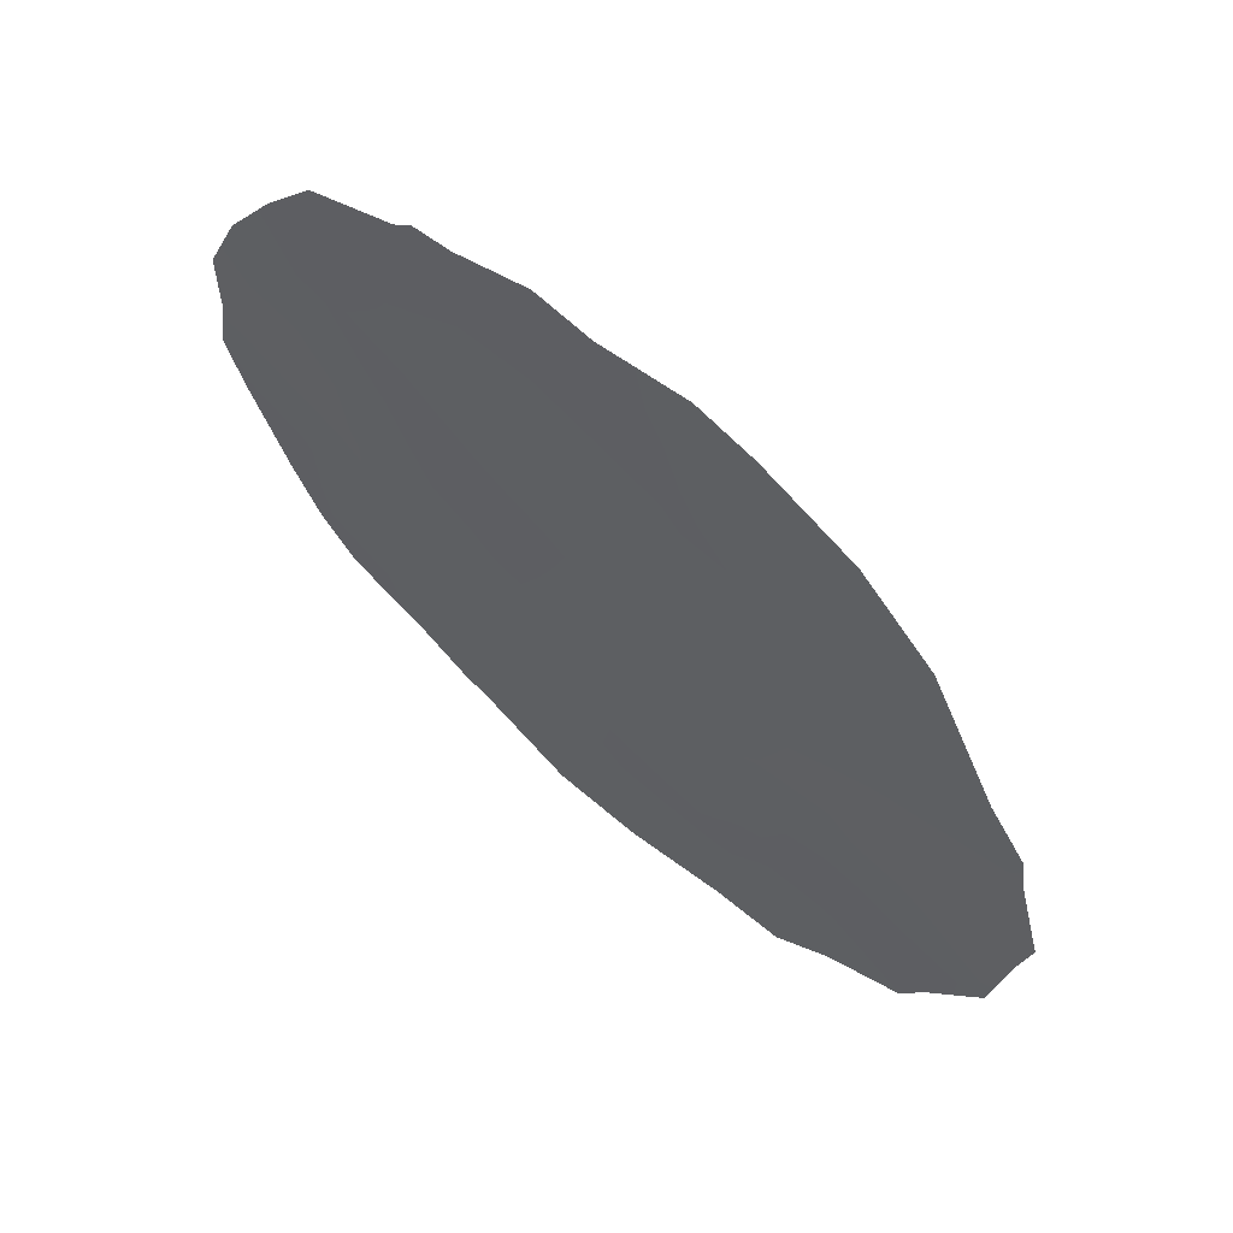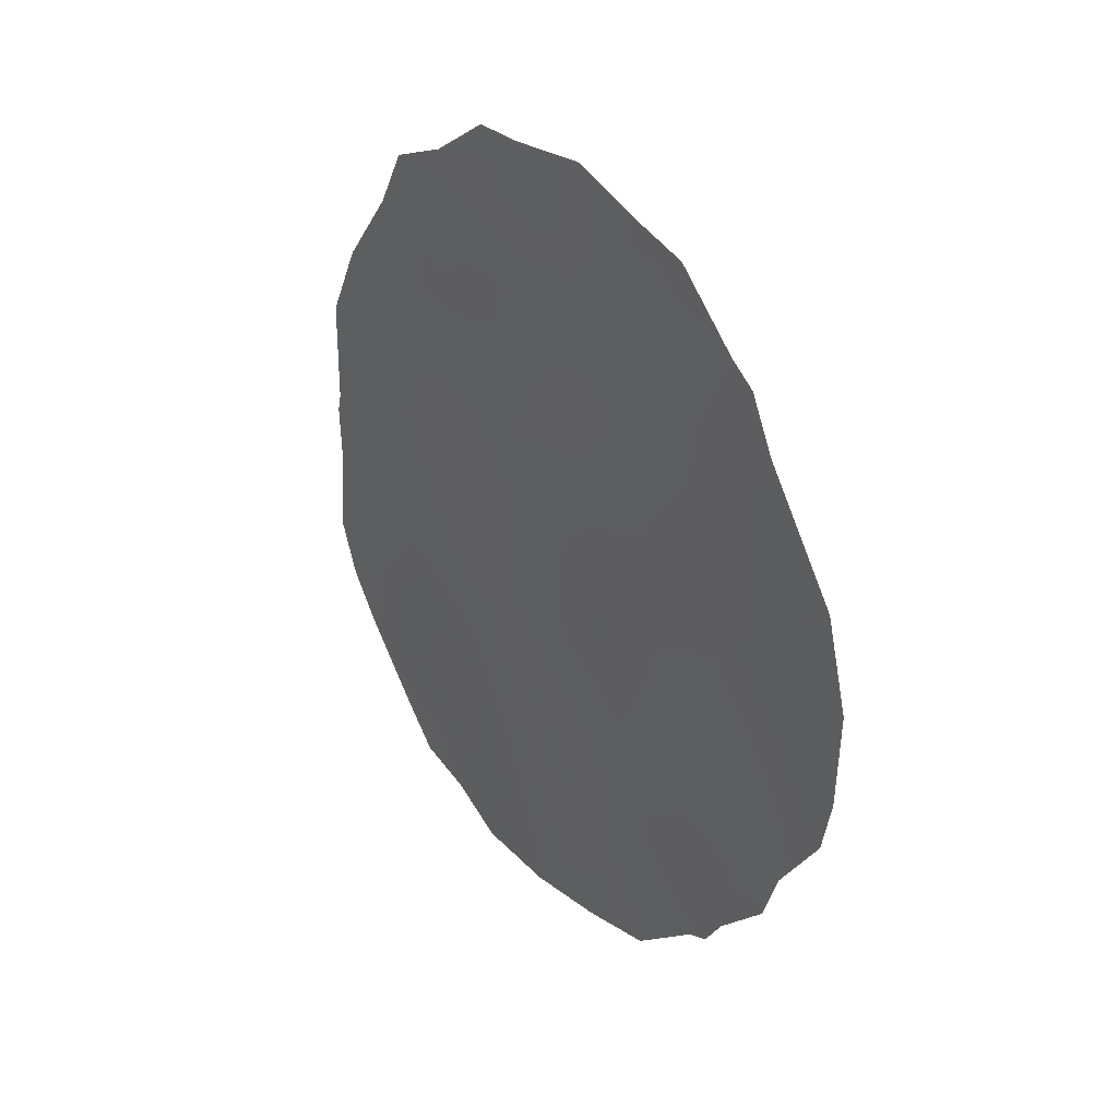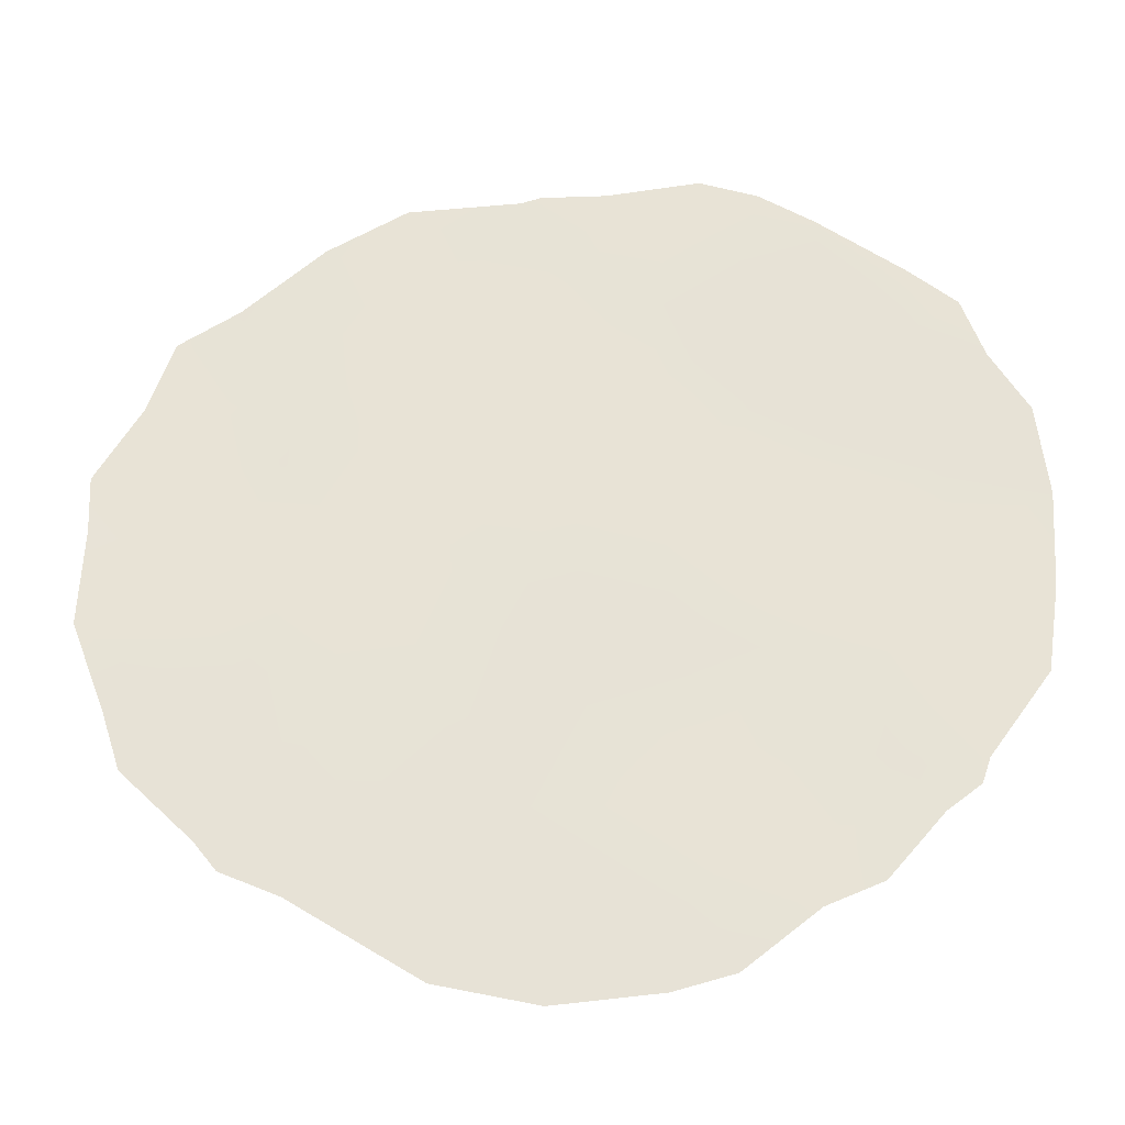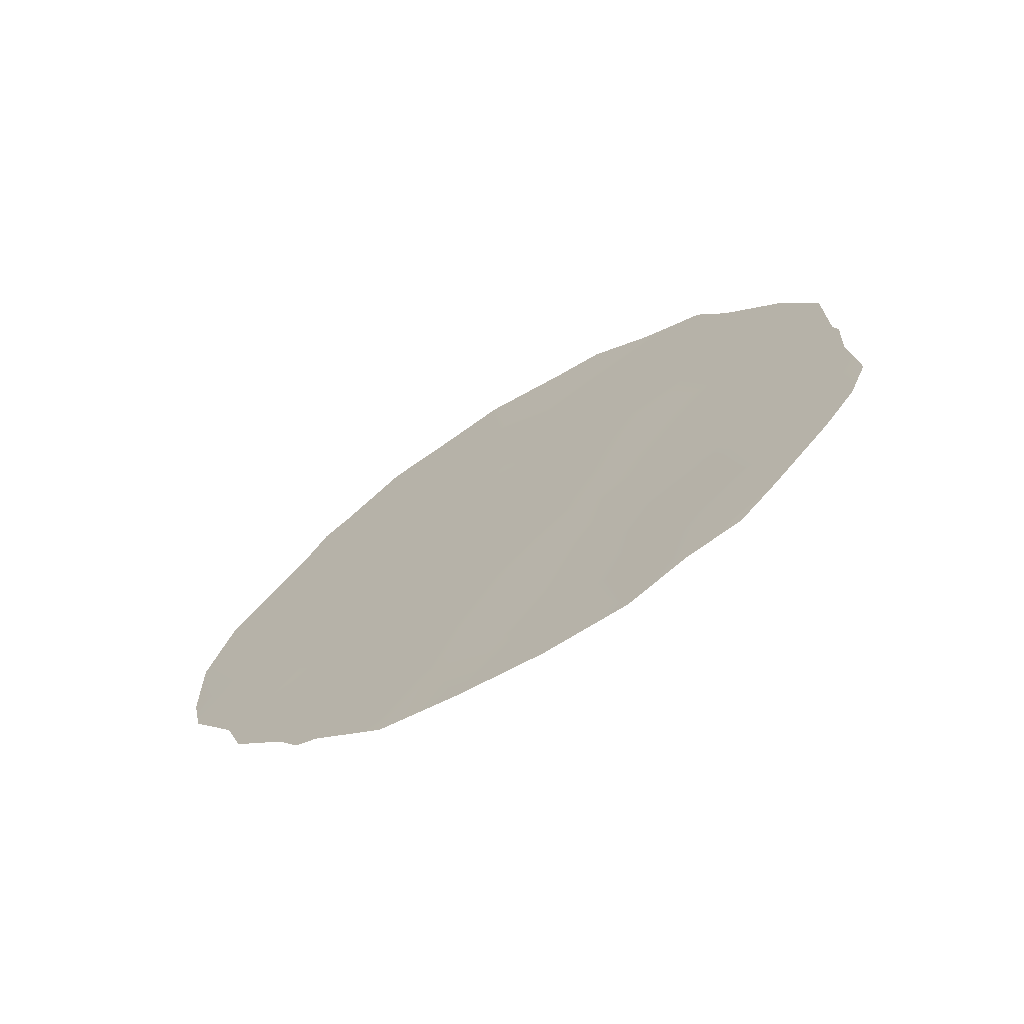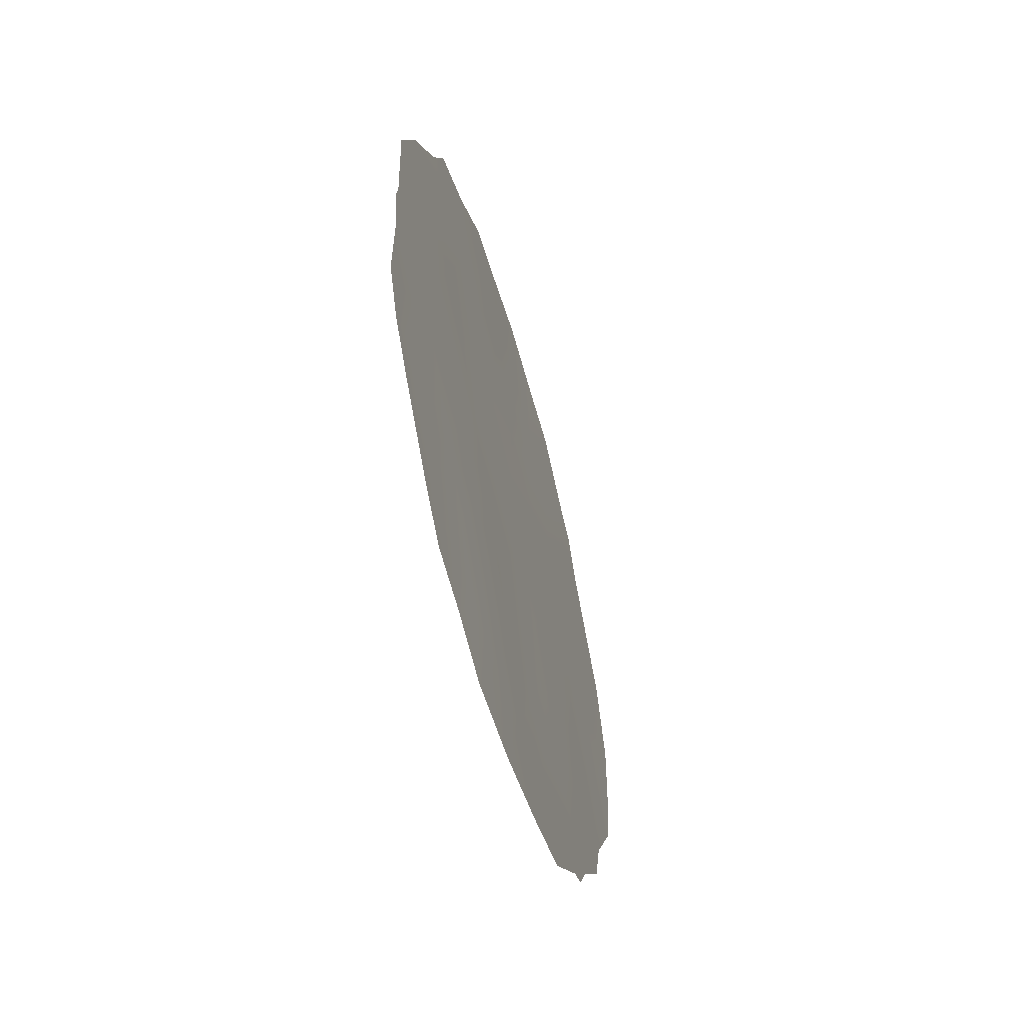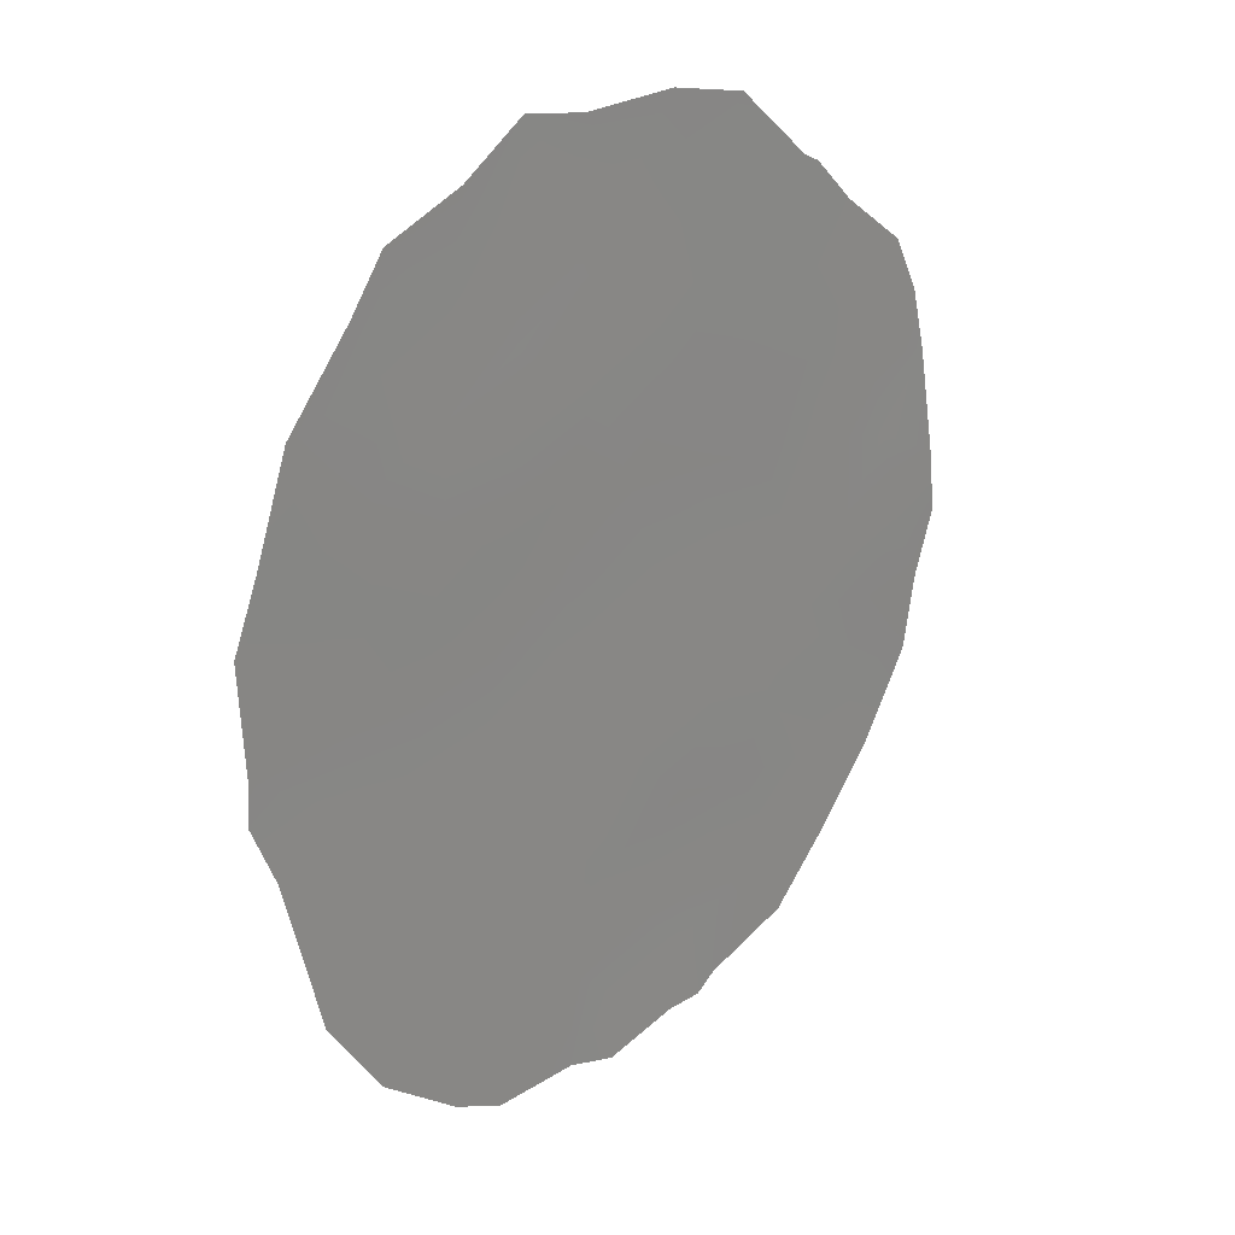
<metadata>
{"format":"obj","ext":"obj","renderer":"f3d","projection":"perspective","resolution":1024,"background":"white","views":[{"elev":-78.6,"azim":-136.8,"up":"+Y"},{"elev":31.6,"azim":-65.6,"up":"+Z"},{"elev":-59.0,"azim":95.9,"up":"+Y"},{"elev":-71.2,"azim":92.7,"up":"+Z"},{"elev":-54.1,"azim":168.6,"up":"+Z"},{"elev":-22.1,"azim":30.7,"up":"+Y"}]}
</metadata>
<code>
v -82.08 85.06 15.38
v -80.99 87.19 12.84
v -84 81.58 8.888
v -83.71 82.02 13.3
v -81.35 86.46 14.61
v -82.53 84.3 11.04
v -84.55 80.45 12.22
v -82.86 83.58 14.23
v -82.05 85.28 9.124
v -82.5 84.47 7.042
v -83.38 82.78 7.103
v -83.02 83.4 9.112
v -83.65 82.18 11.07
v -84.1 81.39 7.875
v -82.01 85.24 13.07
v -81.51 86.24 10.99
v -83.67 82.05 15.14
v -81.63 86.08 7.262
v -81.05 87.16 8.972
v -80.52 88.14 10.46
v -80.49 88.19 11.23
v -84.52 80.47 14.25
v -84.35 80.77 14.92
v -81.24 86.66 15.52
v -81.63 85.89 15.86
v -82.03 85.11 16.44
v -81.05 87.02 14.78
v -82.89 83.45 16.54
v -82.19 85.06 5.963
v -84.14 81.33 6.976
v -84.27 81.07 7.091
v -83.24 83.08 6.023
v -81.24 86.84 7.098
v -80.85 87.57 8.071
v -85.02 79.54 12.79
v -85.19 79.26 11.64
v -83.76 81.86 15.98
v -84.18 81.09 15.18
v -85.17 79.3 10.41
v -84.39 80.83 7.489
v -83.72 82.16 6.228
v -84.72 80.2 8.168
v -85.11 79.43 9.708
v -84.82 79.99 8.823
v -80.64 87.97 8.692
v -80.7 87.71 13.78
v -80.49 88.14 12.8
v -80.5 88.21 9.361
v -81.82 85.74 6.359
v -81.48 86.4 6.577
v -80.51 88.13 11.47
v -81.27 86.73 9.988
v -80.81 87.61 9.772
v -80.93 87.35 10.96
v -84.23 81.04 13.14
v -84.13 81.21 14.05
v -81.69 85.82 14.95
v -82.45 84.39 13.71
v -82.86 83.63 13.25
v -82.48 84.36 12.8
v -82.96 83.6 7.039
v -82.72 84.08 5.897
v -82.47 84.29 15.82
v -82.35 84.49 16.44
v -83.6 82.35 8.21
v -82.48 84.31 14.77
v -82.88 83.51 15.28
v -82.77 83.92 8.153
v -82.31 84.82 8.189
v -82.54 84.33 9.15
v -83.2 83.1 8.023
v -83.45 82.59 8.989
v -81.33 86.65 8.11
v -82.06 85.3 7.044
v -81.82 85.73 8.171
v -84.17 81.18 11.72
v -83.7 82.07 12.24
v -83.29 82.77 14.71
v -83.32 82.69 15.64
v -83.41 82.5 16.18
v -83.73 81.95 14.32
v -84.63 80.3 11.17
v -83.06 83.3 11.04
v -83.31 82.83 10.07
v -82.79 83.83 10.1
v -82.26 84.79 11.99
v -82.02 85.27 11.02
v -81.76 85.75 11.98
v -83.96 81.63 9.811
v -84.22 81.1 10.61
v -84.41 80.76 9.449
v -82.06 85.11 14.28
v -81.64 85.92 13.94
v -84.43 80.74 8.61
v -83.28 82.87 11.85
v -83.27 82.86 12.77
v -84.77 80.01 13.52
v -82.29 84.8 10.08
v -81.48 86.26 12.91
v -81.2 86.76 13.81
v -81.79 85.76 10.05
v -82.82 83.74 12.12
v -83.28 82.81 13.75
v -81.26 86.71 11.92
v -81.54 86.24 9.075
v -80.81 87.56 11.95
v -84.93 79.75 10.58
v -84.67 80.26 10.01
v -83.73 82.11 7.369
v -84.62 80.3 13.05
f 52 53 54
f 57 24 25
f 5 27 24
f 58 59 60
f 14 31 30
f 26 63 1
f 66 63 67
f 68 69 70
f 19 73 34
f 69 74 75
f 76 77 55
f 67 79 78
f 79 28 80
f 4 81 56
f 83 84 85
f 86 87 88
f 14 40 31
f 66 58 92
f 93 57 92
f 11 32 61
f 90 76 82
f 77 95 96
f 98 85 70
f 107 39 43
f 19 34 45
f 89 72 84
f 93 99 100
f 87 98 101
f 60 102 86
f 96 59 103
f 81 103 78
f 95 83 102
f 2 47 46
f 88 104 99
f 105 52 101
f 50 18 49
f 18 50 33
f 18 74 49
f 104 54 106
f 2 106 47
f 53 45 48
f 17 37 38
f 105 75 73
f 16 52 54
f 52 19 53
f 54 53 20
f 21 54 20
f 55 4 56
f 22 56 23
f 22 110 55
f 57 25 1
f 24 57 5
f 1 25 26
f 15 58 60
f 58 8 59
f 60 59 102
f 10 62 29
f 63 26 64
f 64 28 63
f 62 61 32
f 11 71 65
f 65 3 14
f 8 66 67
f 66 1 63
f 67 63 28
f 12 68 70
f 68 10 69
f 70 69 9
f 3 65 72
f 11 61 71
f 61 10 68
f 71 68 12
f 33 73 18
f 73 33 34
f 9 69 75
f 69 10 74
f 75 74 18
f 76 13 77
f 55 77 4
f 8 67 78
f 67 28 79
f 78 79 17
f 17 79 37
f 80 37 79
f 38 81 17
f 81 38 56
f 23 56 38
f 82 36 107
f 36 82 7
f 6 83 85
f 83 13 84
f 85 84 12
f 15 86 88
f 86 6 87
f 88 87 16
f 89 13 90
f 30 109 14
f 109 41 11
f 41 109 30
f 1 66 92
f 66 8 58
f 92 58 15
f 15 93 92
f 93 5 57
f 92 57 1
f 11 41 32
f 40 14 94
f 40 94 42
f 107 108 82
f 90 13 76
f 82 76 7
f 4 77 96
f 77 13 95
f 96 95 102
f 97 35 110
f 9 98 70
f 98 6 85
f 70 85 12
f 108 43 44
f 13 89 84
f 89 3 72
f 84 72 12
f 5 93 100
f 93 15 99
f 100 99 2
f 16 87 101
f 87 6 98
f 101 98 9
f 15 60 86
f 86 102 6
f 4 96 103
f 96 102 59
f 103 59 8
f 17 81 78
f 81 4 103
f 78 103 8
f 3 91 94
f 42 94 44
f 95 13 83
f 102 83 6
f 15 88 99
f 88 16 104
f 99 104 2
f 19 45 53
f 20 53 48
f 9 105 101
f 105 19 52
f 101 52 16
f 74 29 49
f 2 104 106
f 104 16 54
f 54 21 51
f 106 54 51
f 100 46 27
f 46 100 2
f 5 100 27
f 106 51 47
f 19 105 73
f 105 9 75
f 73 75 18
f 107 36 39
f 91 90 108
f 108 90 82
f 108 107 43
f 65 109 11
f 10 61 62
f 71 61 68
f 14 109 65
f 65 71 72
f 14 3 94
f 7 35 36
f 72 71 12
f 91 108 44
f 74 10 29
f 110 7 55
f 94 91 44
f 55 56 22
f 89 90 91
f 110 22 97
f 3 89 91
f 110 35 7
f 7 76 55

</code>
